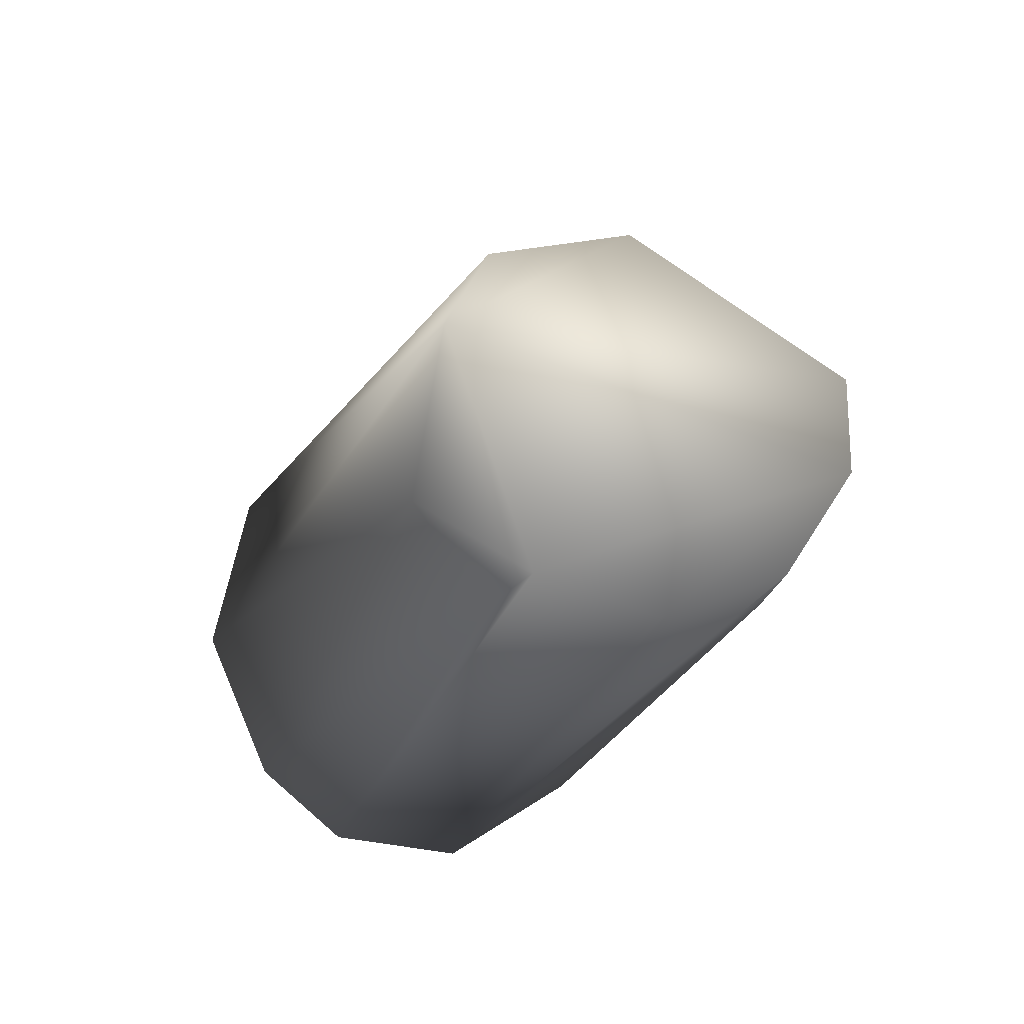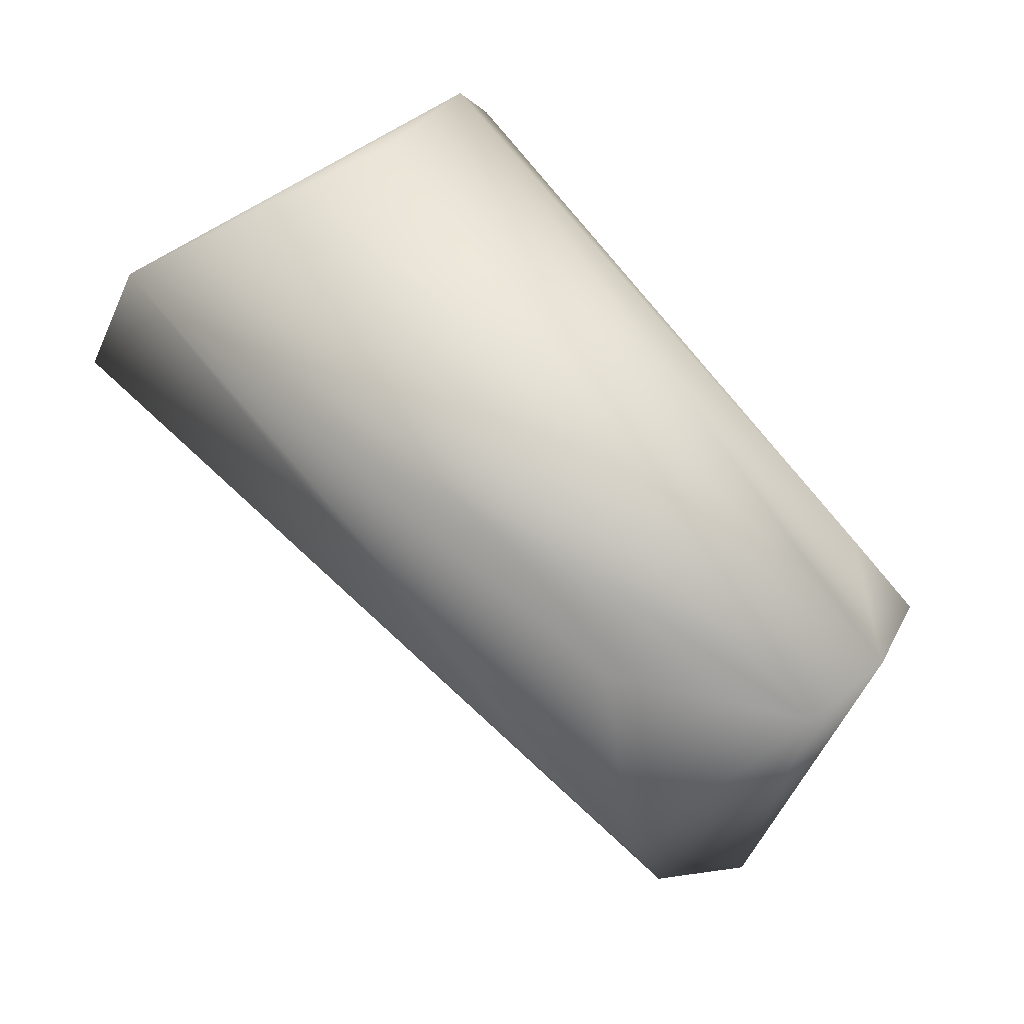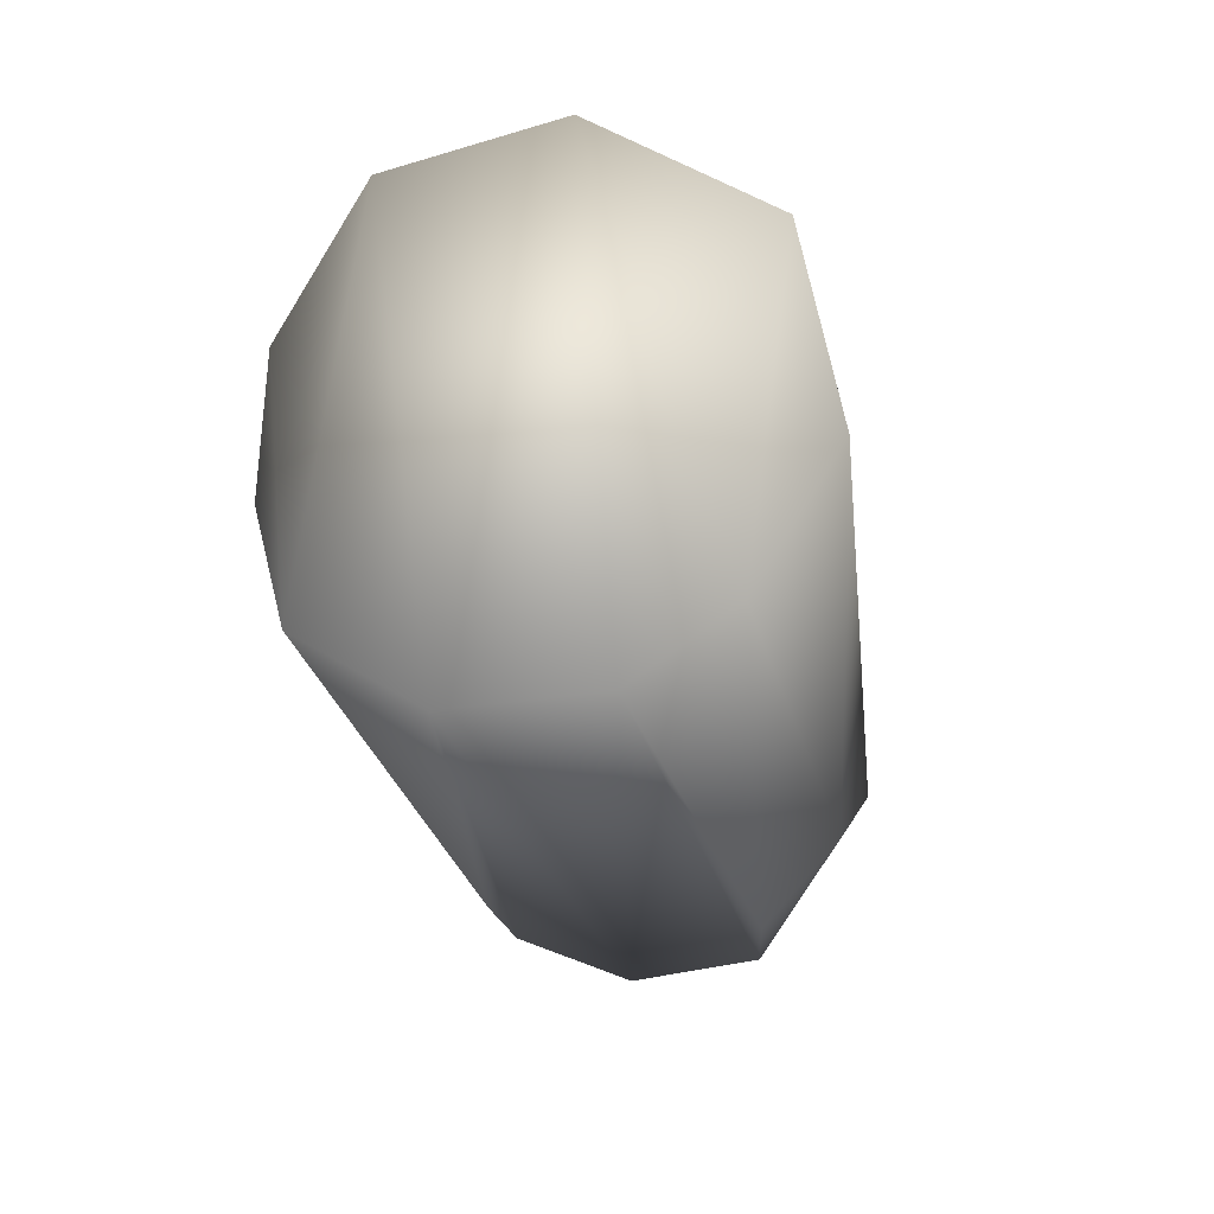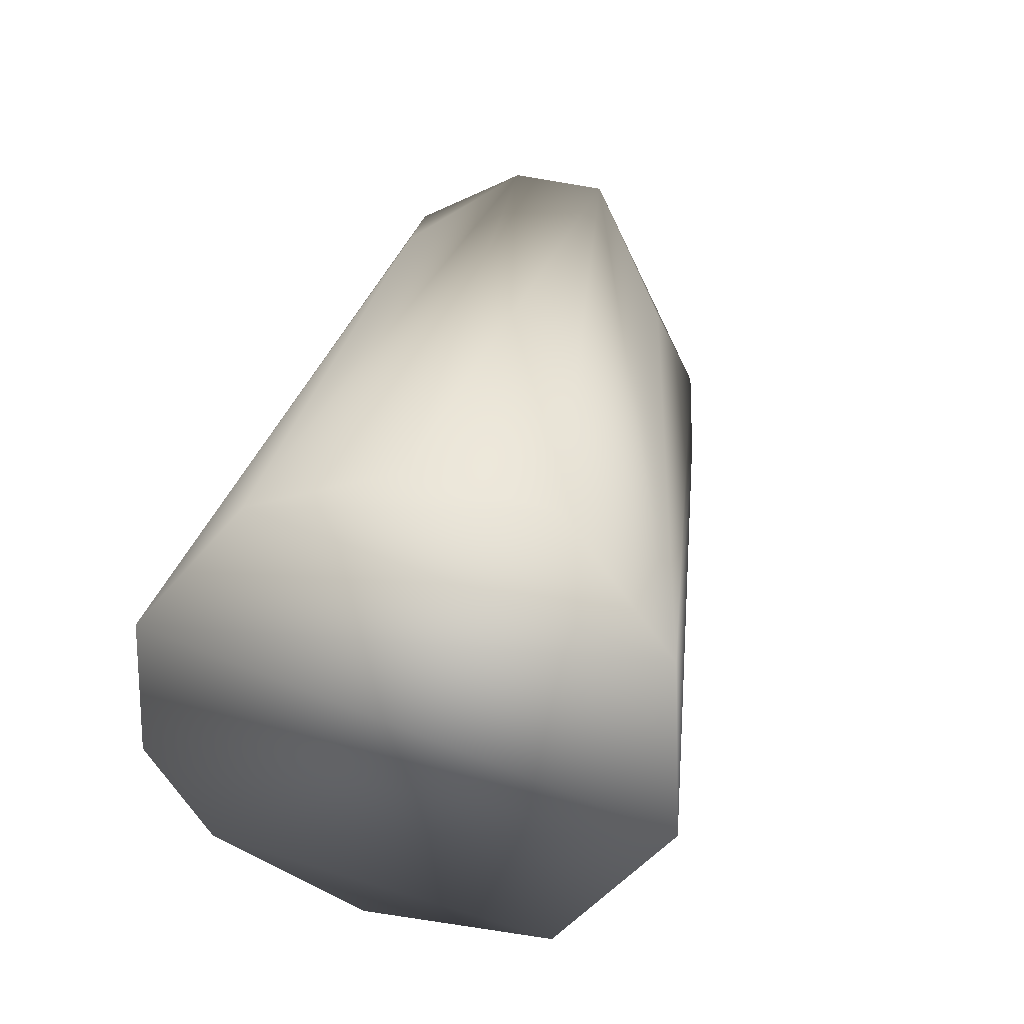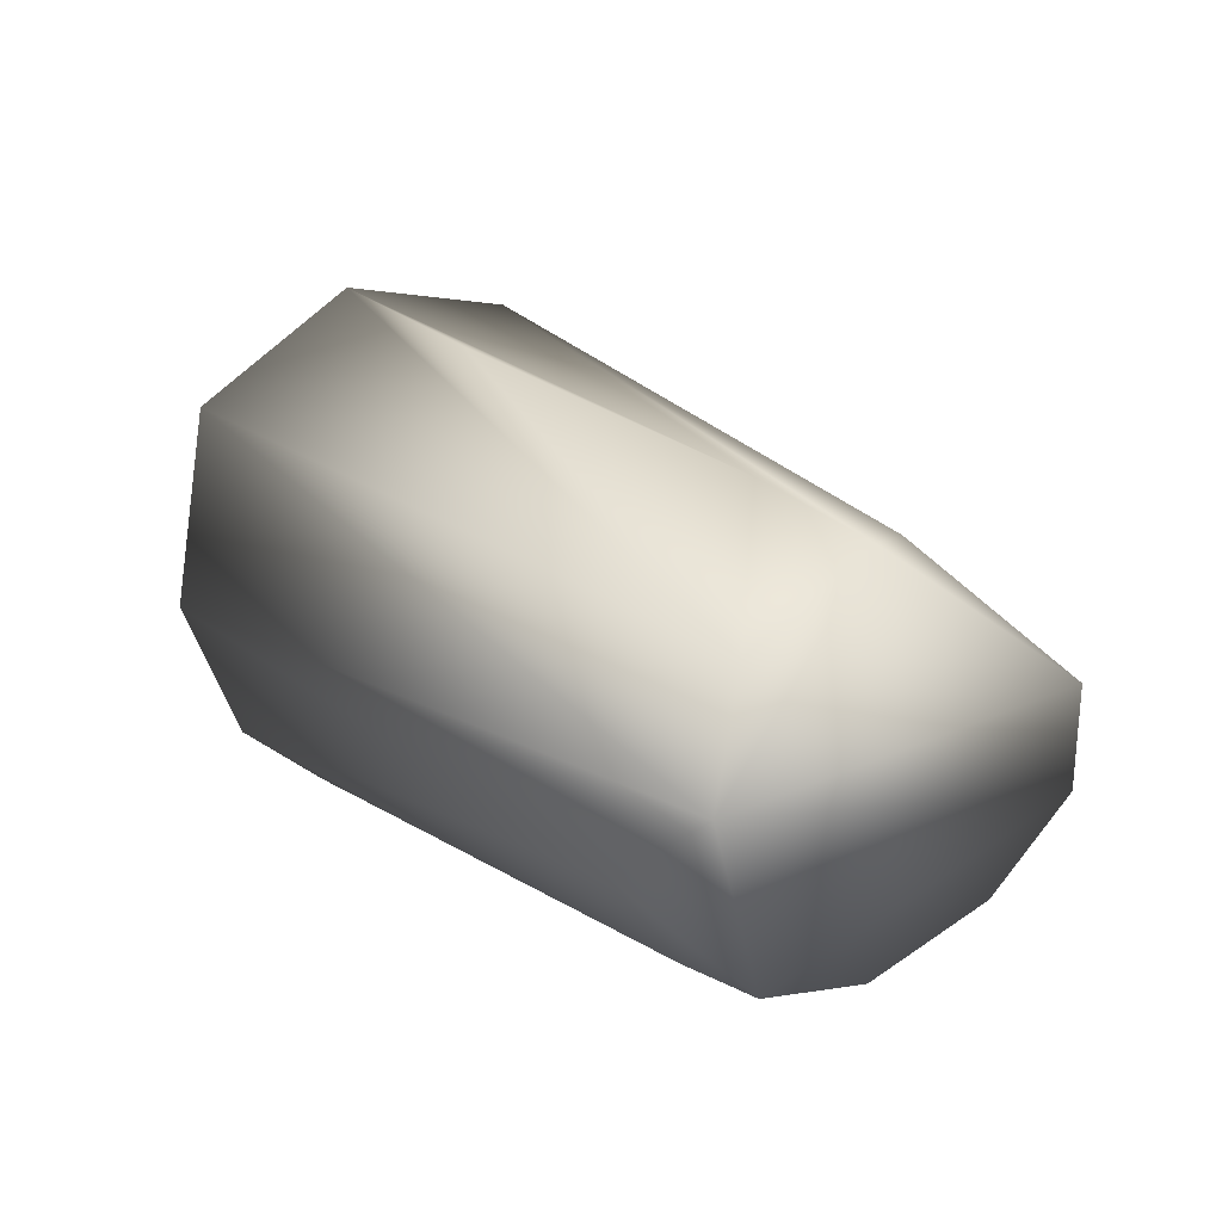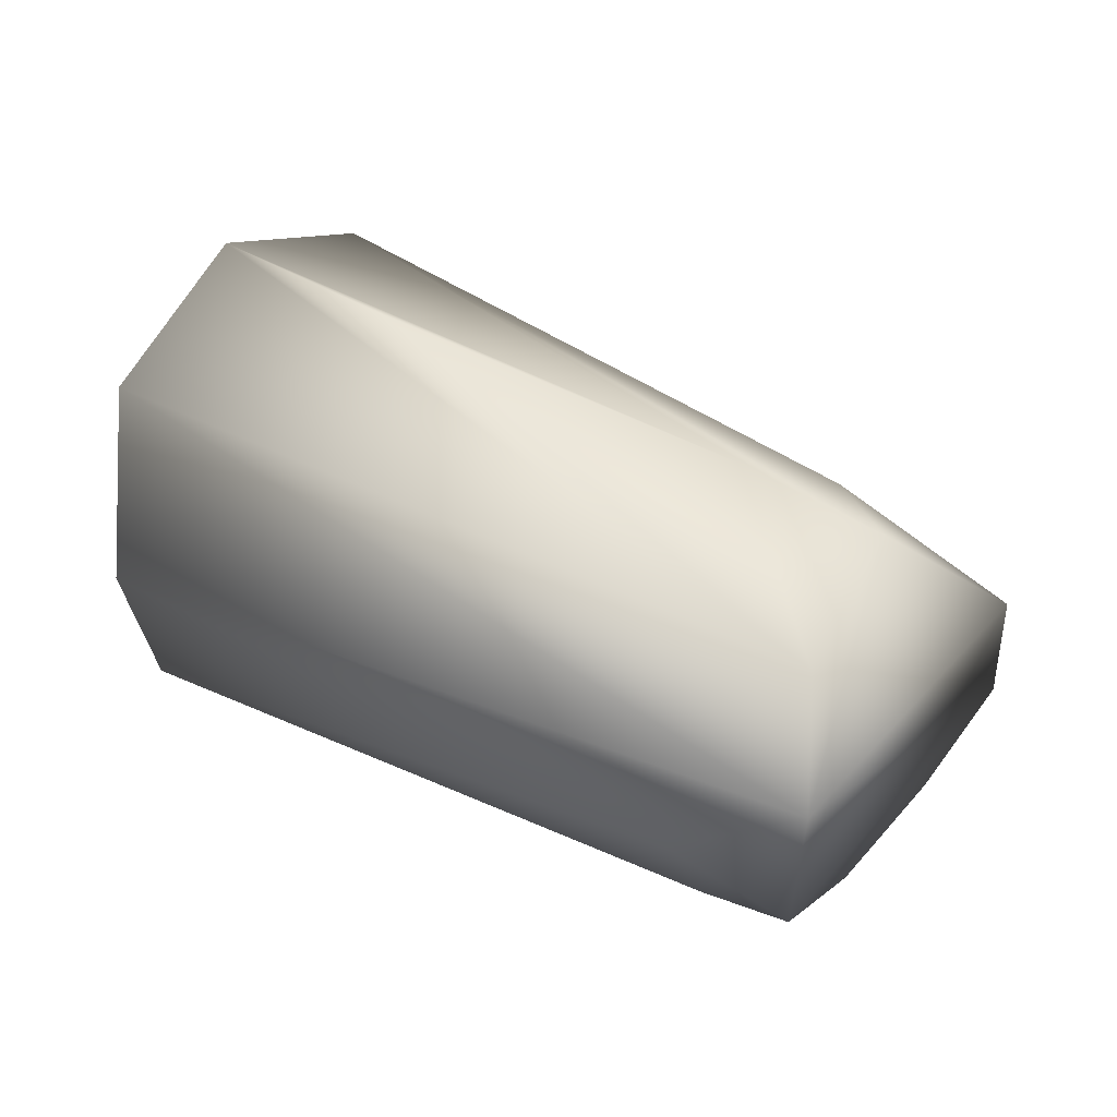
<metadata>
{"format":"obj","ext":"obj","renderer":"f3d","projection":"perspective","resolution":1024,"background":"white","views":[{"elev":-27.5,"azim":-125.7,"up":"+Y"},{"elev":48.1,"azim":-127.8,"up":"+Z"},{"elev":-23.3,"azim":82.8,"up":"+Y"},{"elev":49.2,"azim":105.6,"up":"+Z"},{"elev":12.9,"azim":-142.4,"up":"+Y"},{"elev":24.1,"azim":-159.9,"up":"+Y"}]}
</metadata>
<code>
v -0.02514 0.004907 -0.008395
v -0.02489 -0.001185 -0.01562
v -0.02813 0.000108 -0.001776
v 0.001761 0.006189 -0.00785
v 0.000481 0.009805 -0.001972
v 0.001909 -0.005479 -0.006272
v 0.001684 -0.000433 -0.009194
v -0.004616 -0.000422 0.006405
v -0.004513 0.004551 0.006248
v -0.002725 -0.004977 0.005423
v -0.001907 0.008892 0.003588
v -0.000264 -0.008025 0.001595
v 0.001224 -0.007822 -0.00307
v -0.02789 -0.003217 -0.001633
v -0.02429 0.002551 -0.01356
v -0.006395 0.008459 -0.003799
v -0.02007 0.006008 -0.006874
v -0.02233 0.003874 -0.002378
v -0.02425 -0.008463 -0.006867
v -0.02604 -0.006575 -0.00304
v -0.02339 -0.007784 -0.01119
v -0.02333 -0.006302 -0.001805
v -0.01988 -0.004447 -0.01343
v -0.0203 -0.007596 -0.01071
f 1 2 3
f 4 5 6
f 7 4 6
f 2 4 7
f 8 9 3
f 10 9 8
f 11 9 10
f 11 12 5
f 10 12 11
f 3 9 11
f 6 5 13
f 5 12 13
f 3 2 14
f 14 8 3
f 10 8 14
f 15 4 2
f 2 1 15
f 5 4 15
f 15 16 5
f 17 11 5
f 1 11 17
f 5 16 17
f 17 15 1
f 16 15 17
f 18 1 3
f 3 11 18
f 18 11 1
f 19 13 12
f 20 19 12
f 14 19 20
f 21 14 2
f 21 19 14
f 13 19 21
f 22 12 10
f 22 20 12
f 10 14 22
f 14 20 22
f 23 21 2
f 2 7 23
f 23 7 6
f 24 23 6
f 21 23 24
f 6 13 24
f 13 21 24

</code>
